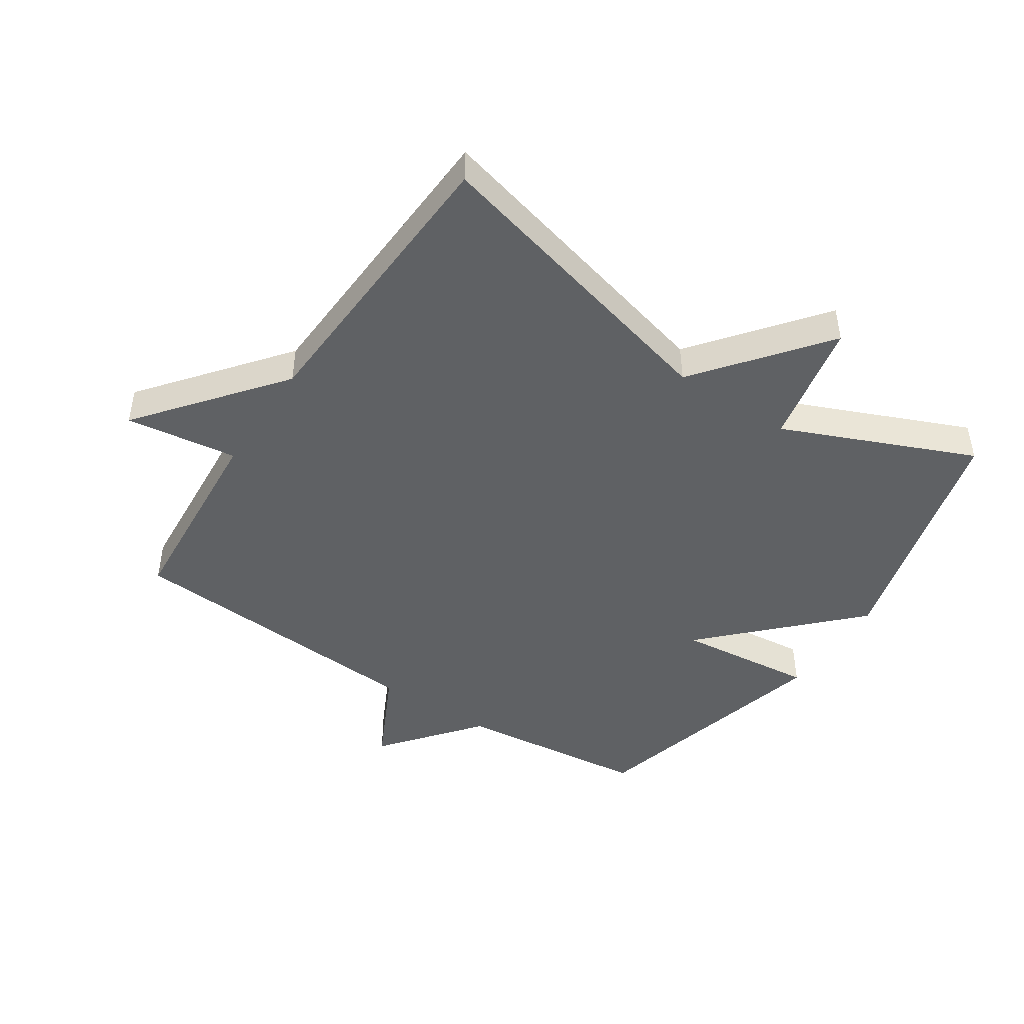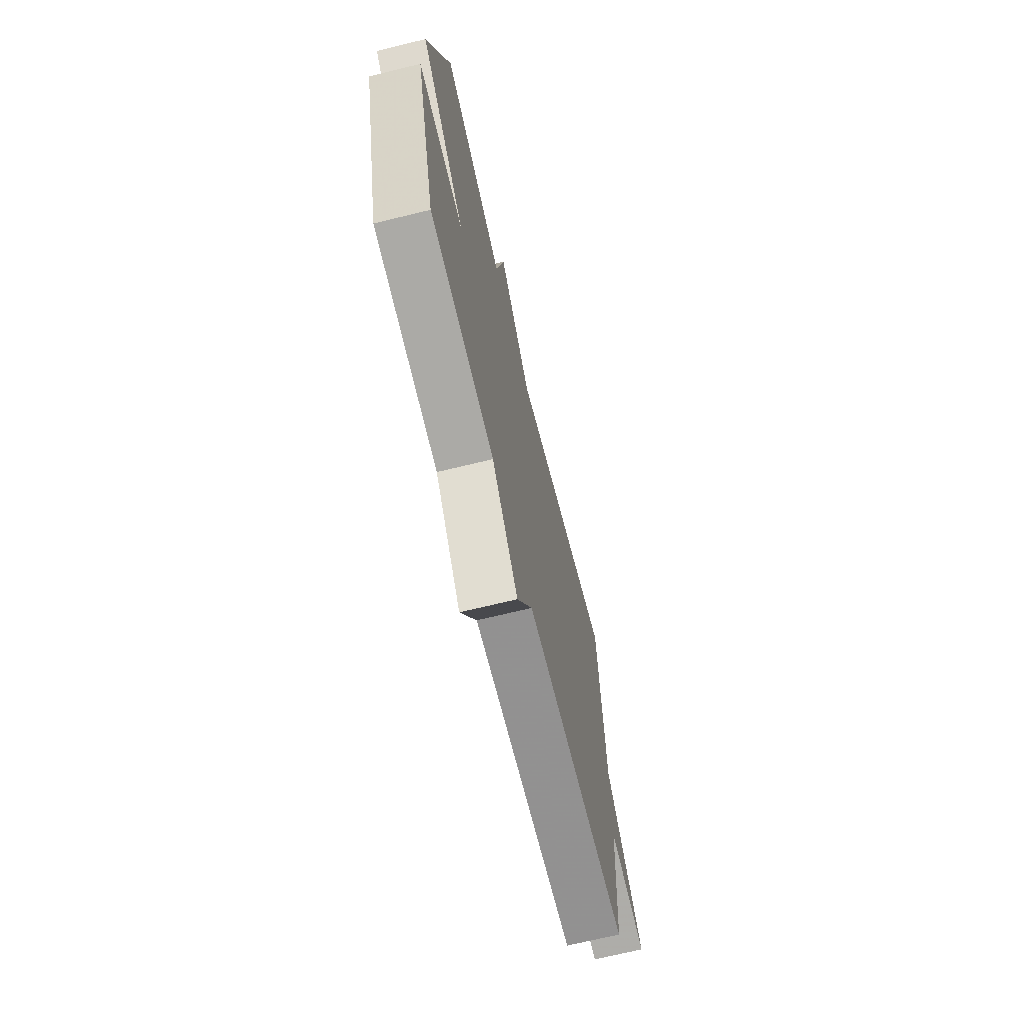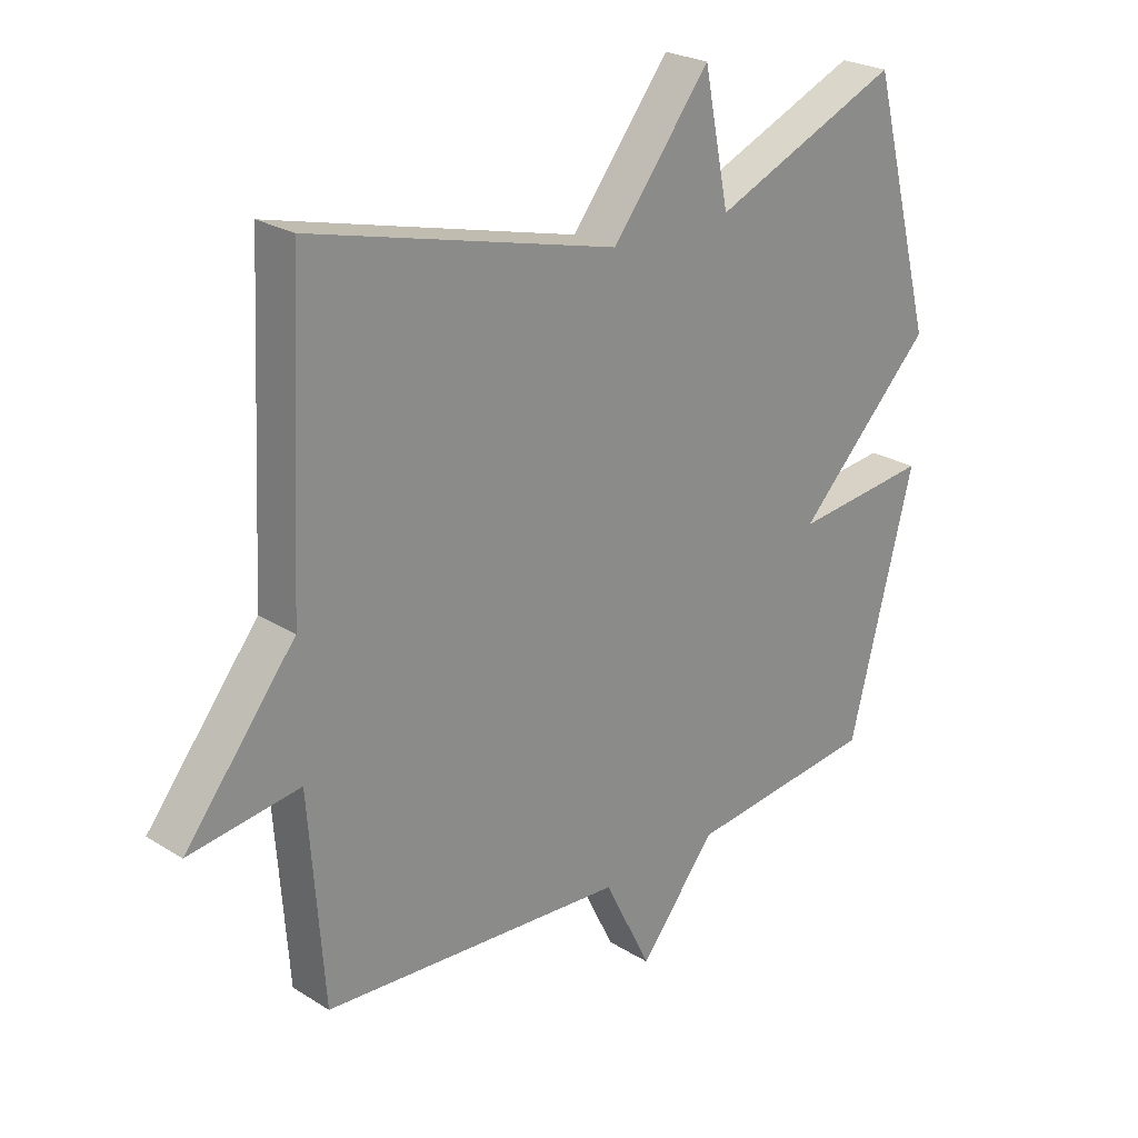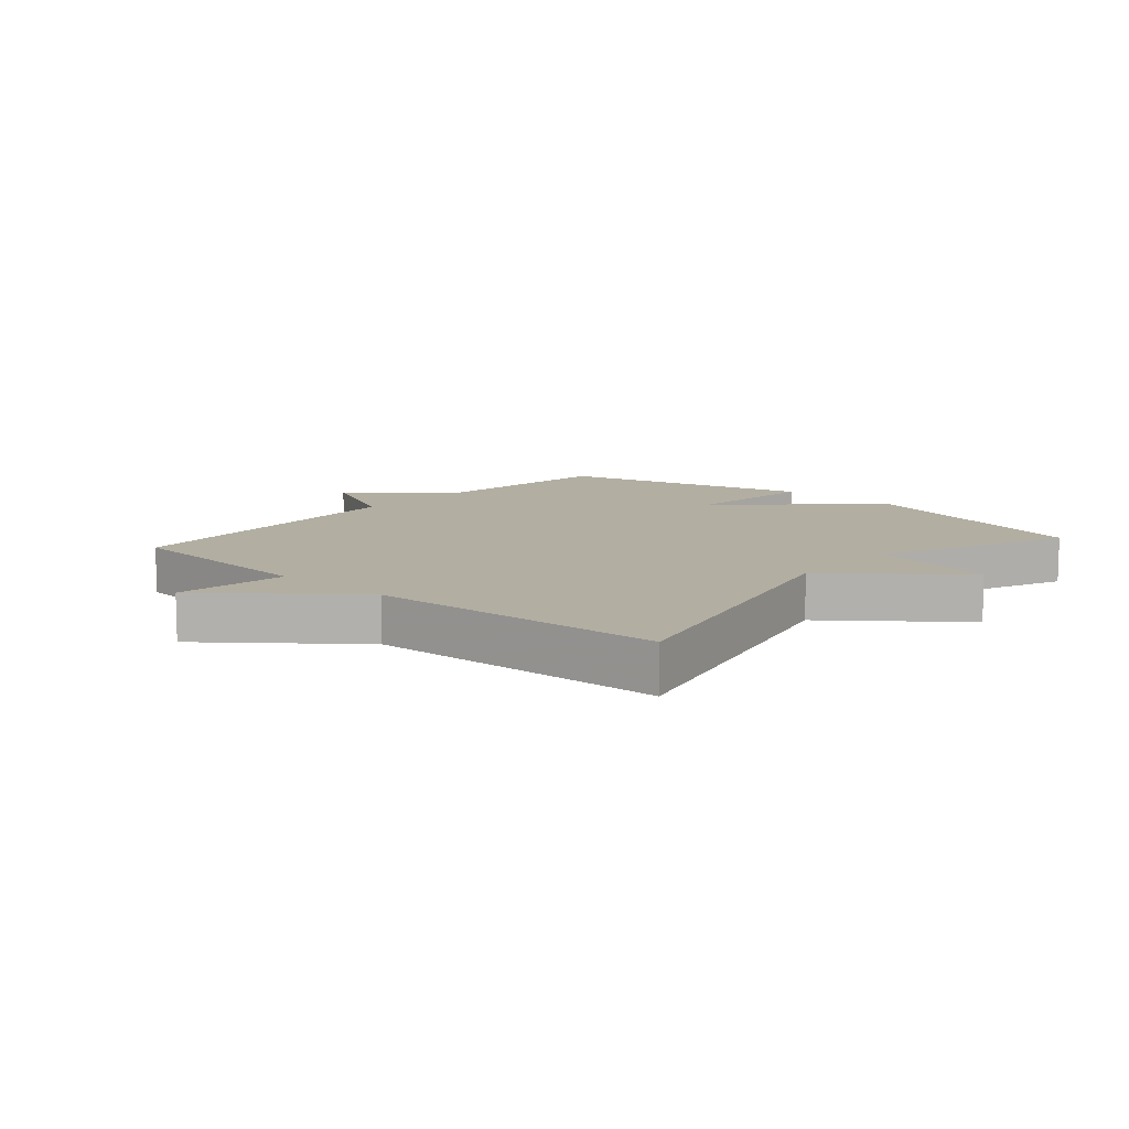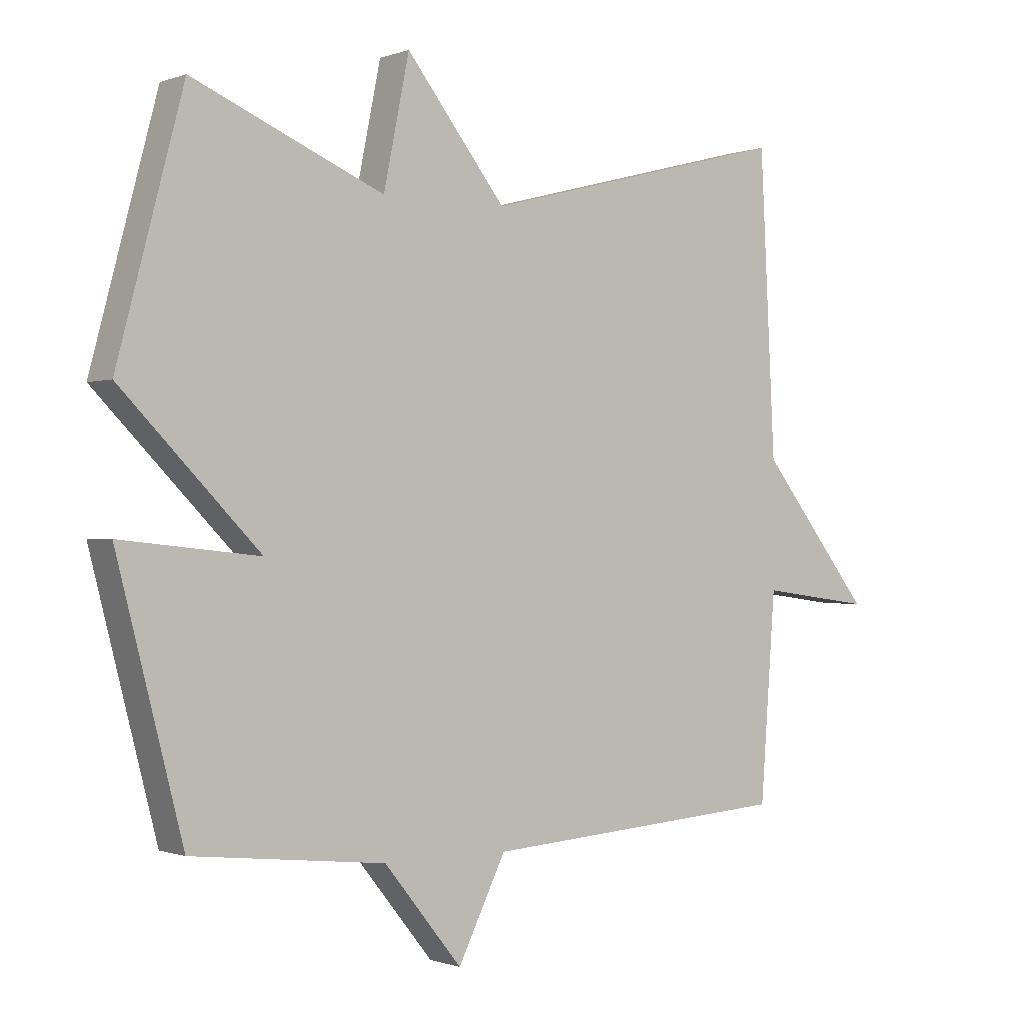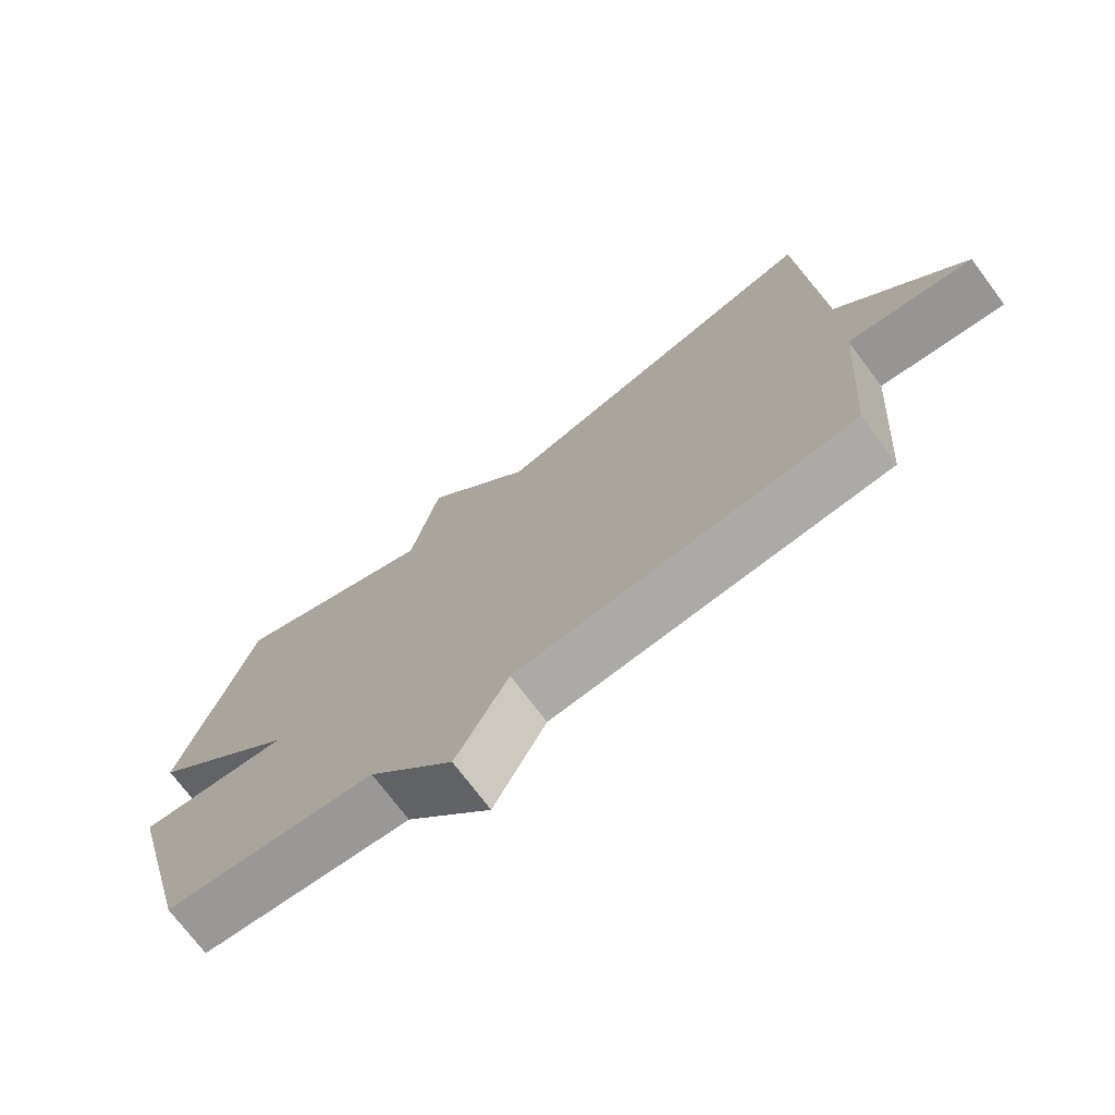
<metadata>
{"format":"obj","ext":"obj","renderer":"f3d","projection":"perspective","resolution":1024,"background":"white","views":[{"elev":-45.9,"azim":-33.4,"up":"+Y"},{"elev":-69.9,"azim":103.7,"up":"+Z"},{"elev":24.7,"azim":-44.6,"up":"+Z"},{"elev":10.7,"azim":-48.5,"up":"+Y"},{"elev":-0.5,"azim":142.9,"up":"+Z"},{"elev":-73.2,"azim":-143.1,"up":"+Z"}]}
</metadata>
<code>
v -0.5 0.07 -0.5
v -0.524 0.07 -0.175
v -0.703 0.07 -0.199
v -0.524 0.07 0.025
v -0.5 0.07 0.5
v -0.005 0.07 0.371
v 0.154 0.07 0.572
v 0.195 0.07 0.371
v 0.5 0.07 0.5
v 0.605 0.07 0.105
v 0.384 0.07 -0.118
v 0.605 0.07 -0.095
v 0.5 0.07 -0.5
v 0.192 0.07 -0.534
v 0.068 0.07 -0.687
v -0.008 0.07 -0.534
v -0.5 0 -0.5
v -0.524 0 -0.175
v -0.703 0 -0.199
v -0.524 0 0.025
v -0.5 0 0.5
v -0.005 0 0.371
v 0.154 0 0.572
v 0.195 0 0.371
v 0.5 0 0.5
v 0.605 0 0.105
v 0.384 0 -0.118
v 0.605 0 -0.095
v 0.5 0 -0.5
v 0.192 0 -0.534
v 0.068 0 -0.687
v -0.008 0 -0.534
f 14 15 16
f 14 16 1
f 13 14 1
f 12 13 1
f 11 12 1
f 11 1 2
f 10 11 2
f 9 10 2
f 8 9 2
f 6 7 8
f 2 3 4
f 8 2 4
f 6 8 4
f 4 5 6
f 32 31 30
f 17 32 30
f 17 30 29
f 17 29 28
f 17 28 27
f 18 17 27
f 18 27 26
f 18 26 25
f 18 25 24
f 24 23 22
f 20 19 18
f 20 18 24
f 20 24 22
f 22 21 20
f 1 17 18 2
f 2 18 19 3
f 3 19 20 4
f 4 20 21 5
f 5 21 22 6
f 6 22 23 7
f 7 23 24 8
f 8 24 25 9
f 9 25 26 10
f 10 26 27 11
f 11 27 28 12
f 12 28 29 13
f 13 29 30 14
f 14 30 31 15
f 15 31 32 16
f 16 32 17 1

</code>
